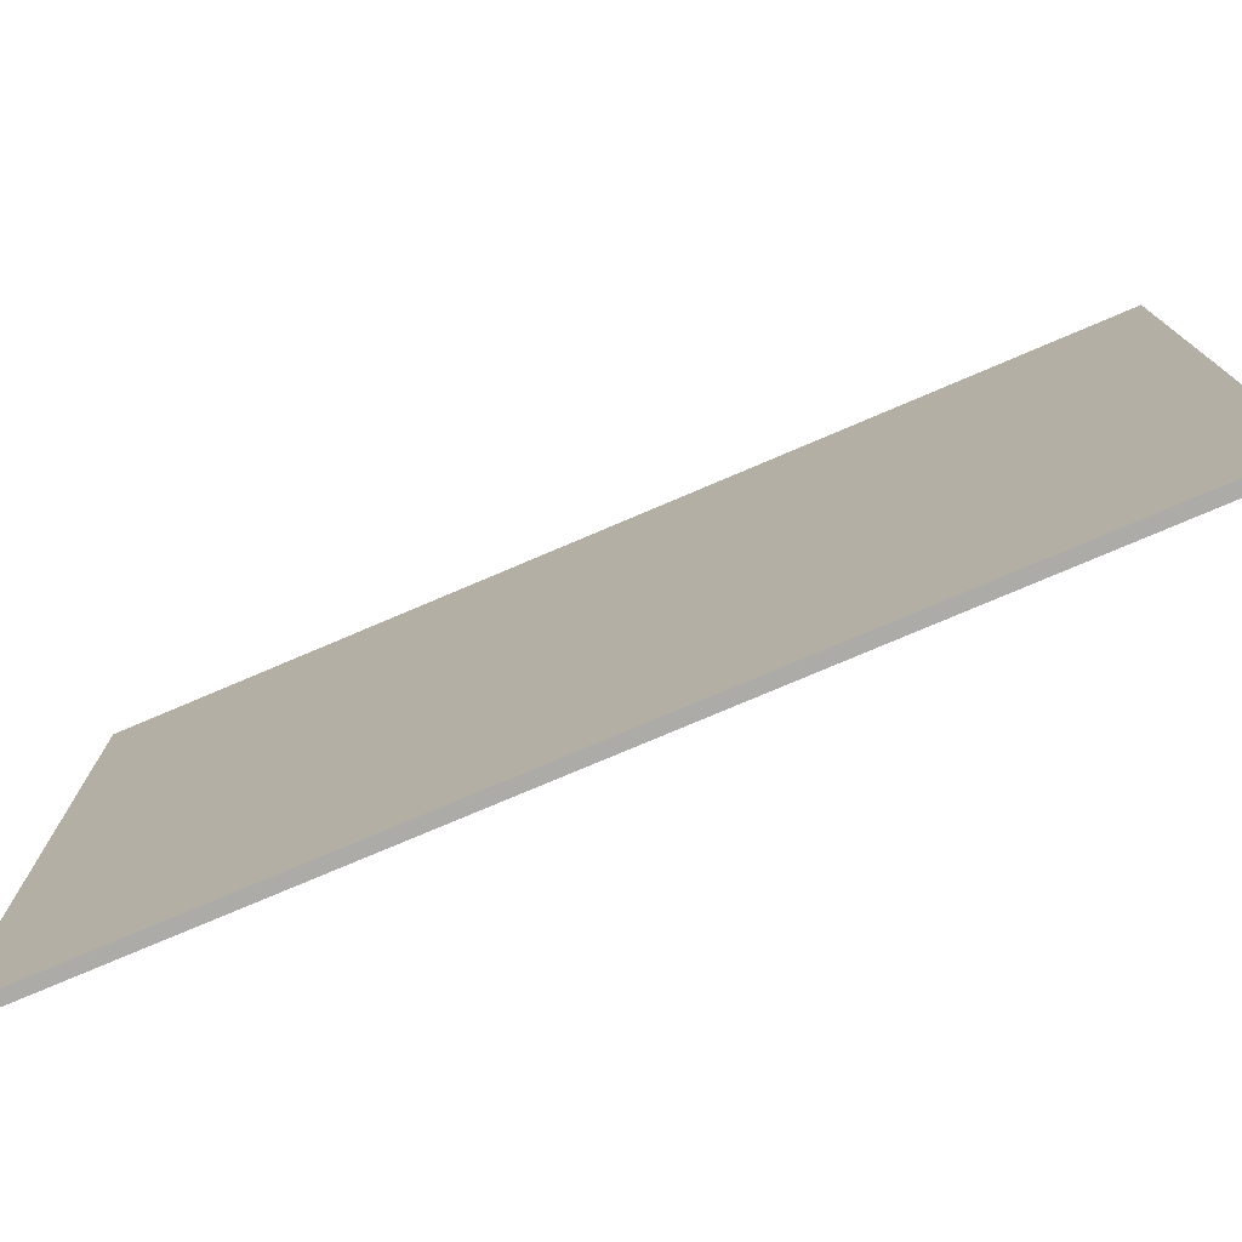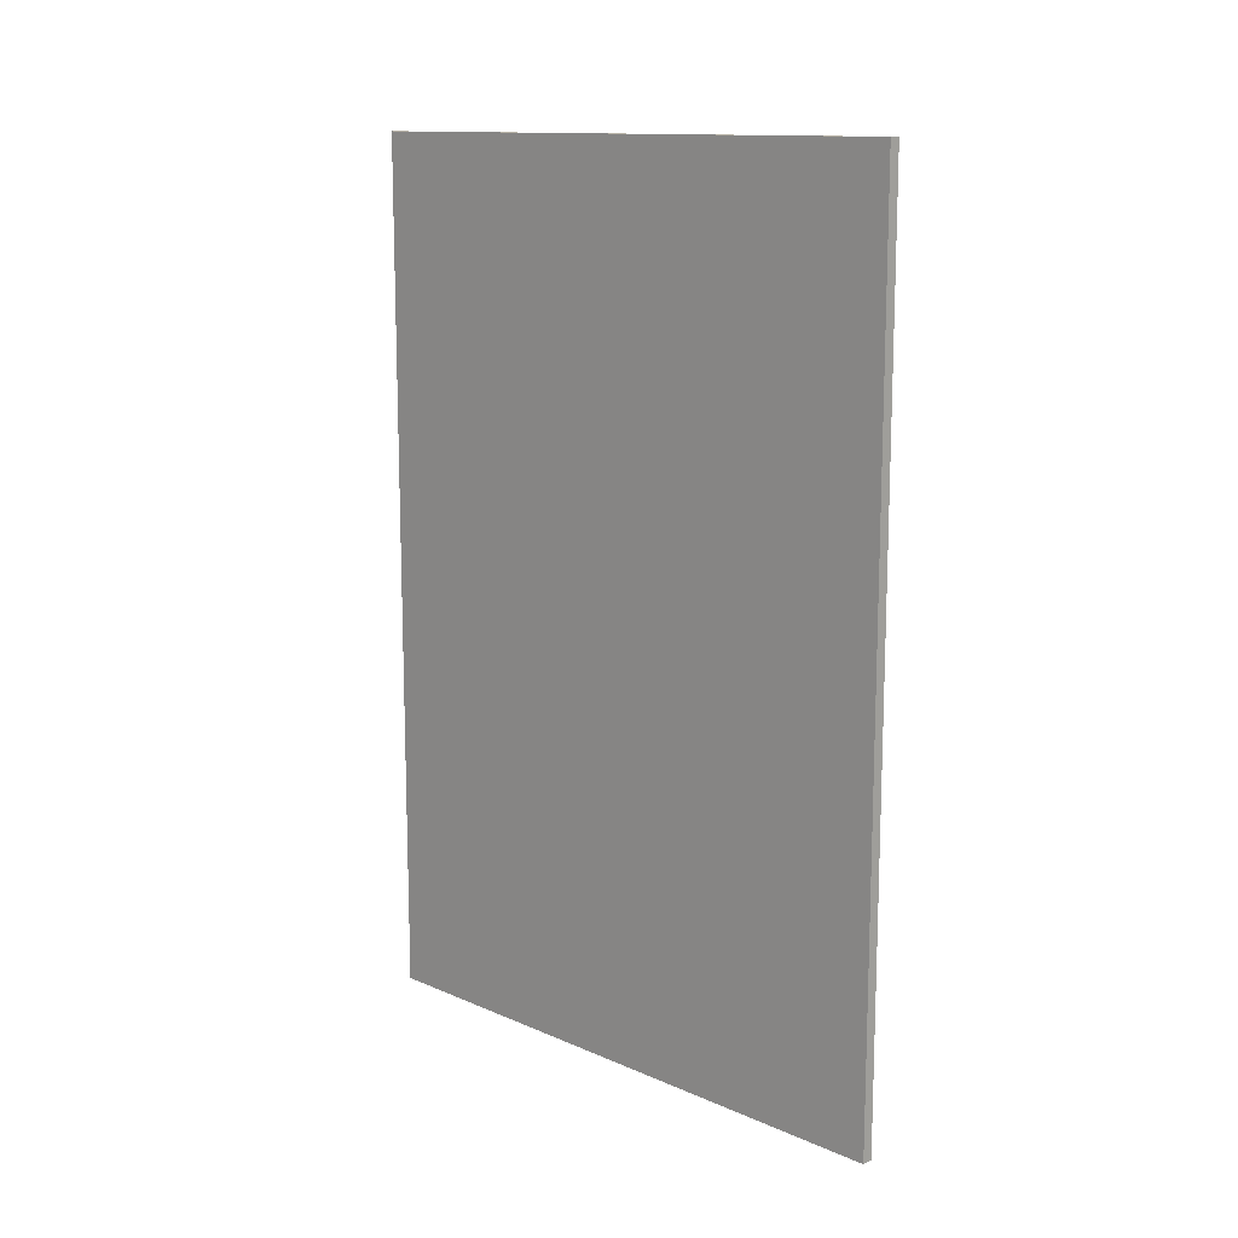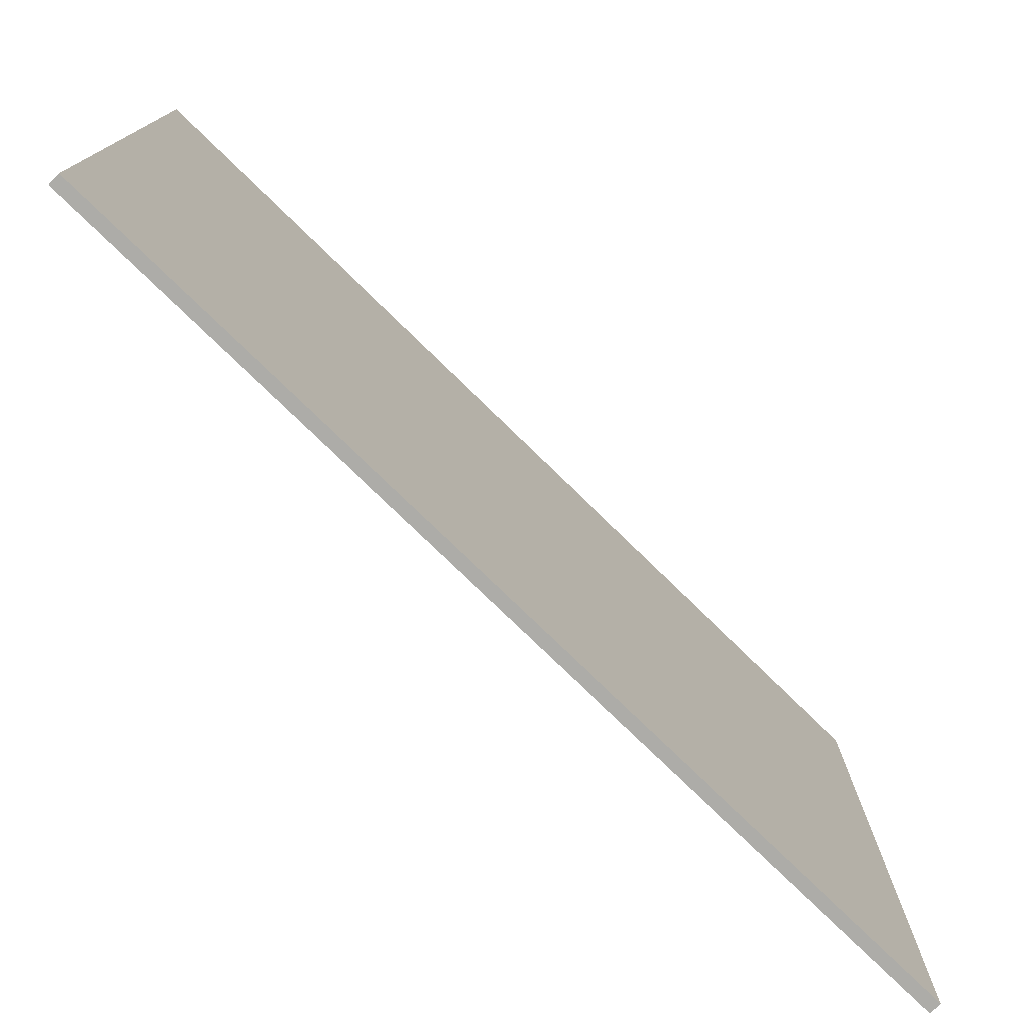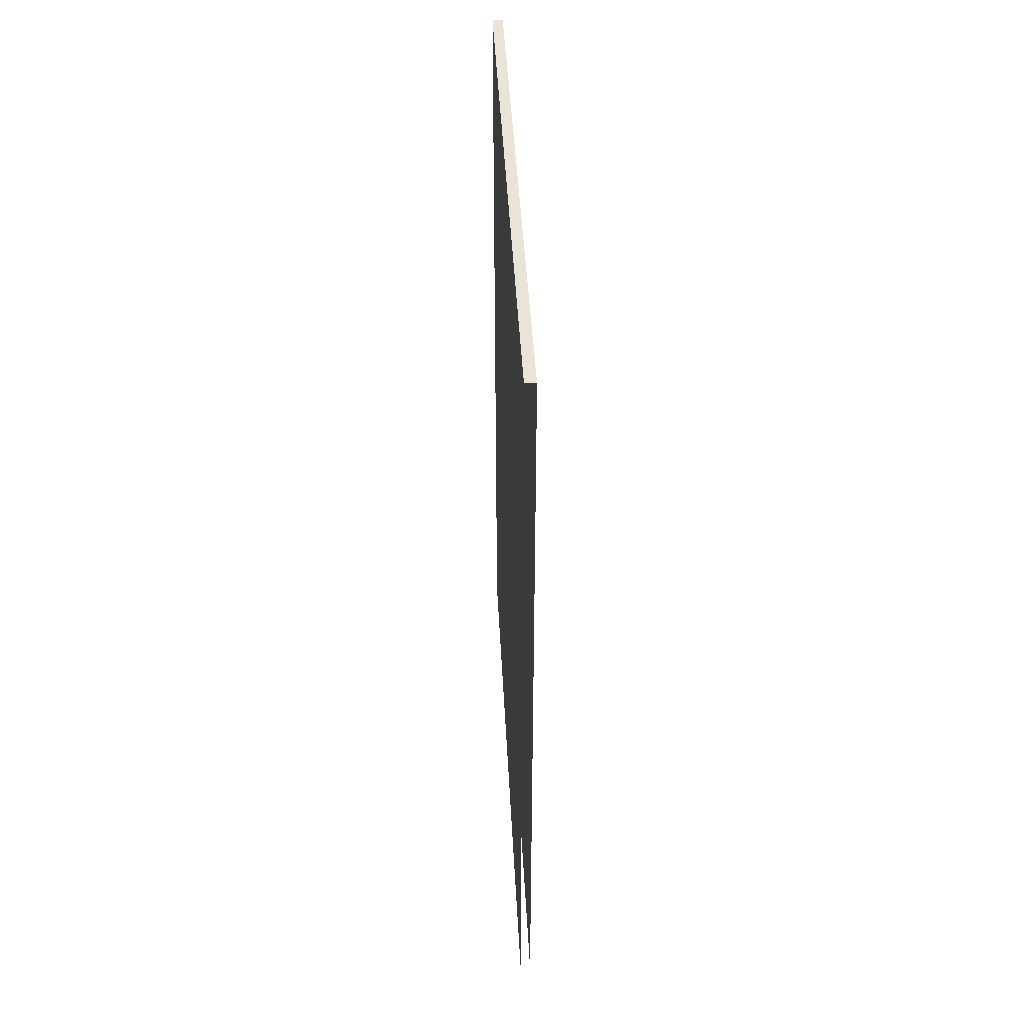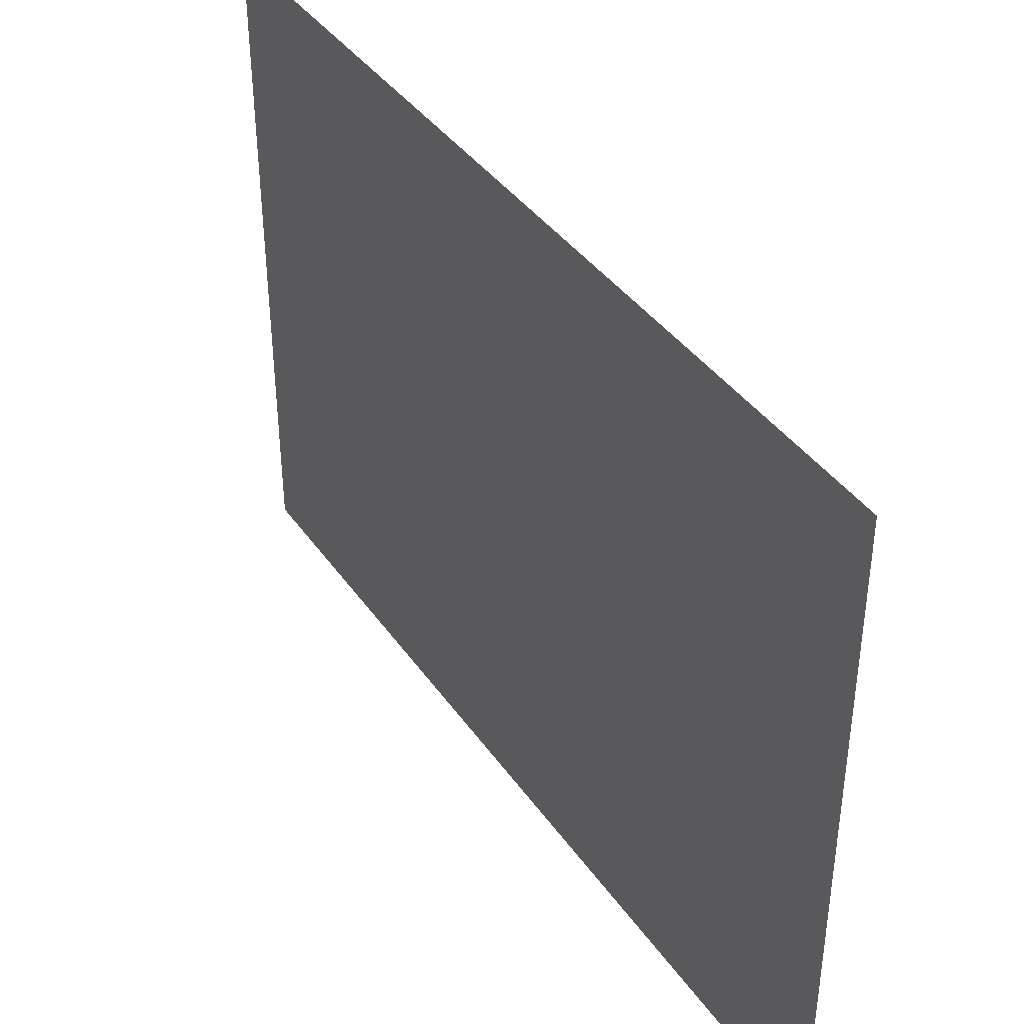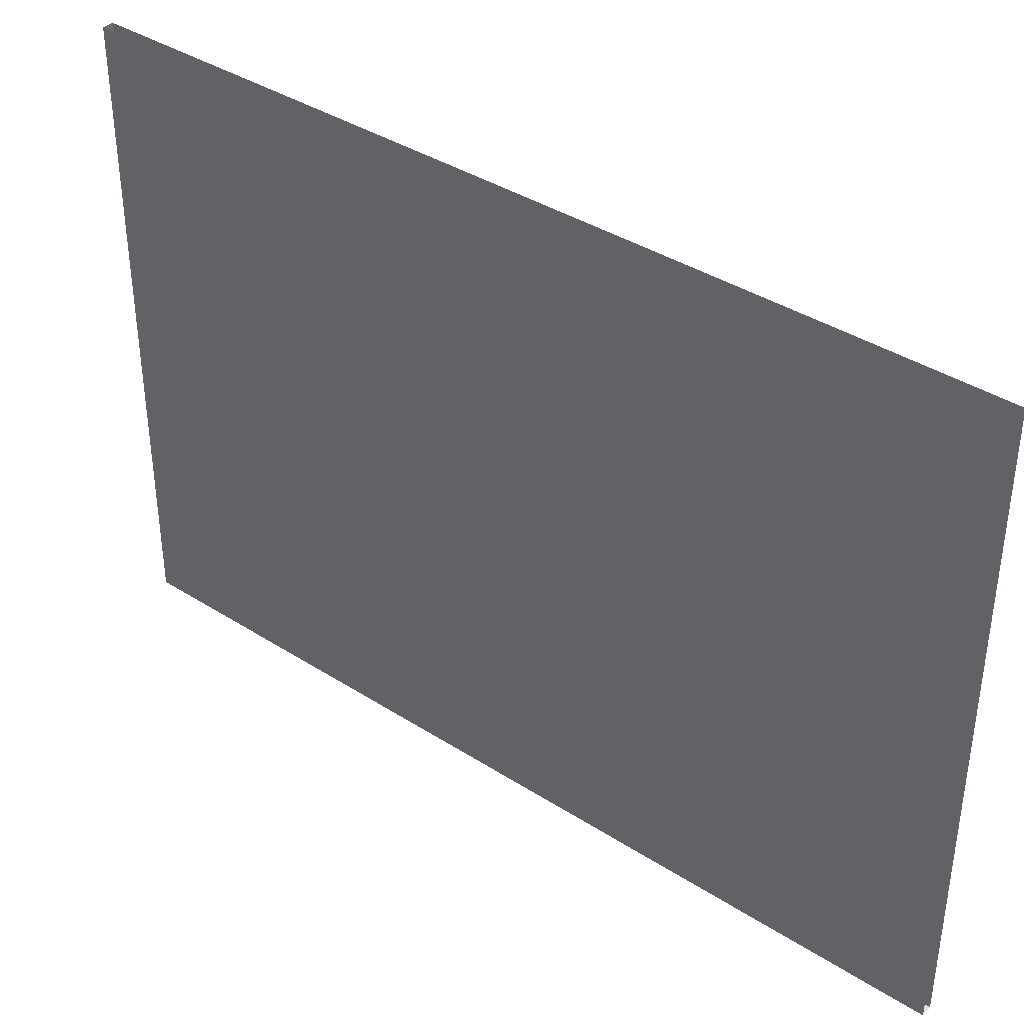
<metadata>
{"format":"obj","ext":"obj","renderer":"f3d","projection":"perspective","resolution":1024,"background":"white","views":[{"elev":-76.4,"azim":-66.9,"up":"+Z"},{"elev":12.9,"azim":134.6,"up":"+Y"},{"elev":-76.7,"azim":-134.3,"up":"+Z"},{"elev":43.6,"azim":-2.9,"up":"+Y"},{"elev":39.7,"azim":-31.4,"up":"+Z"},{"elev":38.5,"azim":-51.0,"up":"+Z"}]}
</metadata>
<code>
o E1_2_1/E1_2/mesh7/mesh7-geometry#mesh7-geometry
v 0.4836 -0.5629 -0.5136
v 0.4678 -0.5629 -0.5136
v 0.4836 0.7016 -0.5136
v 0.4678 0.7016 -0.5136
v 0.4836 -0.5629 0.3663
v 0.4678 0.7016 0.3663
v 0.4836 0.7016 0.3663
v 0.4678 -0.5629 0.3663
f 1 2 3
f 4 3 2
f 4 6 3
f 4 2 6
f 7 3 6
f 8 6 2
f 3 2 1
f 2 3 4
f 5 3 1
f 3 6 4
f 6 2 4
f 3 5 7
f 6 3 7
f 2 6 8
f 1 3 5
f 7 5 3

</code>
